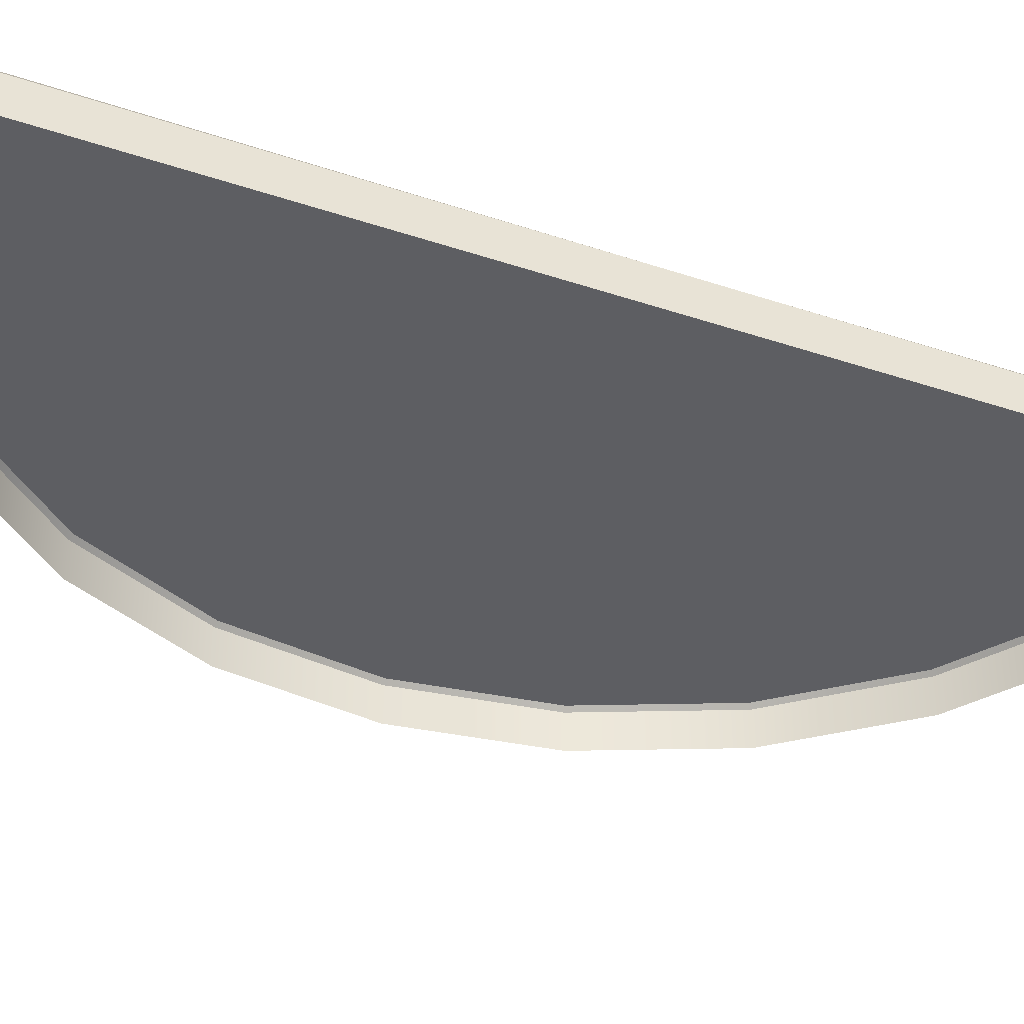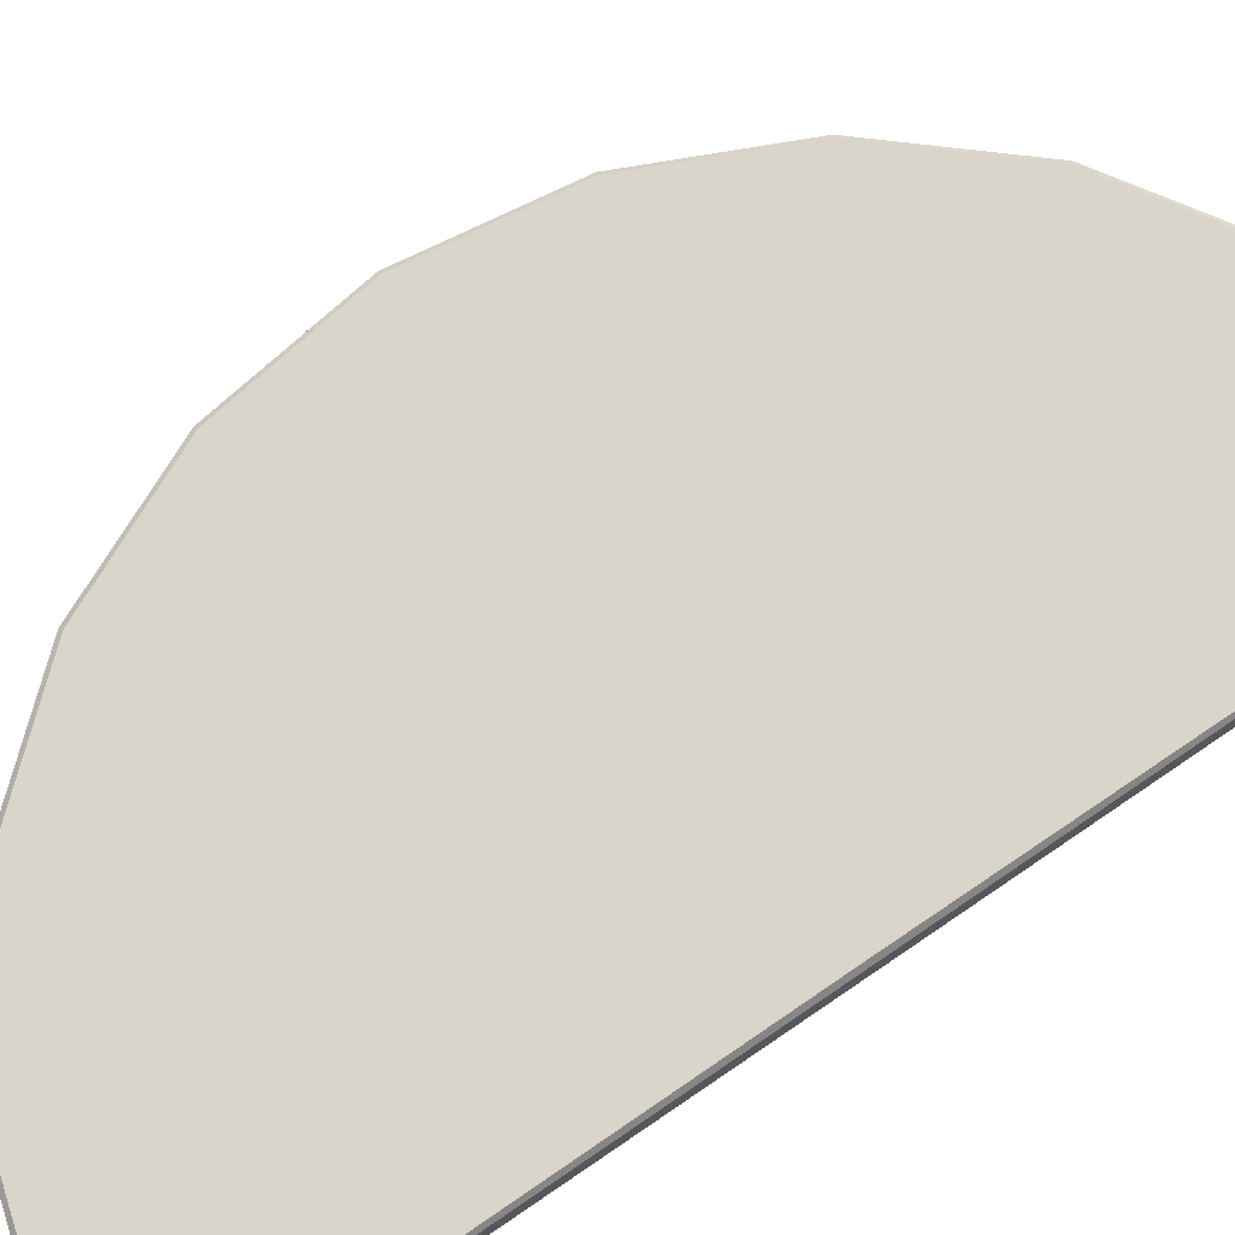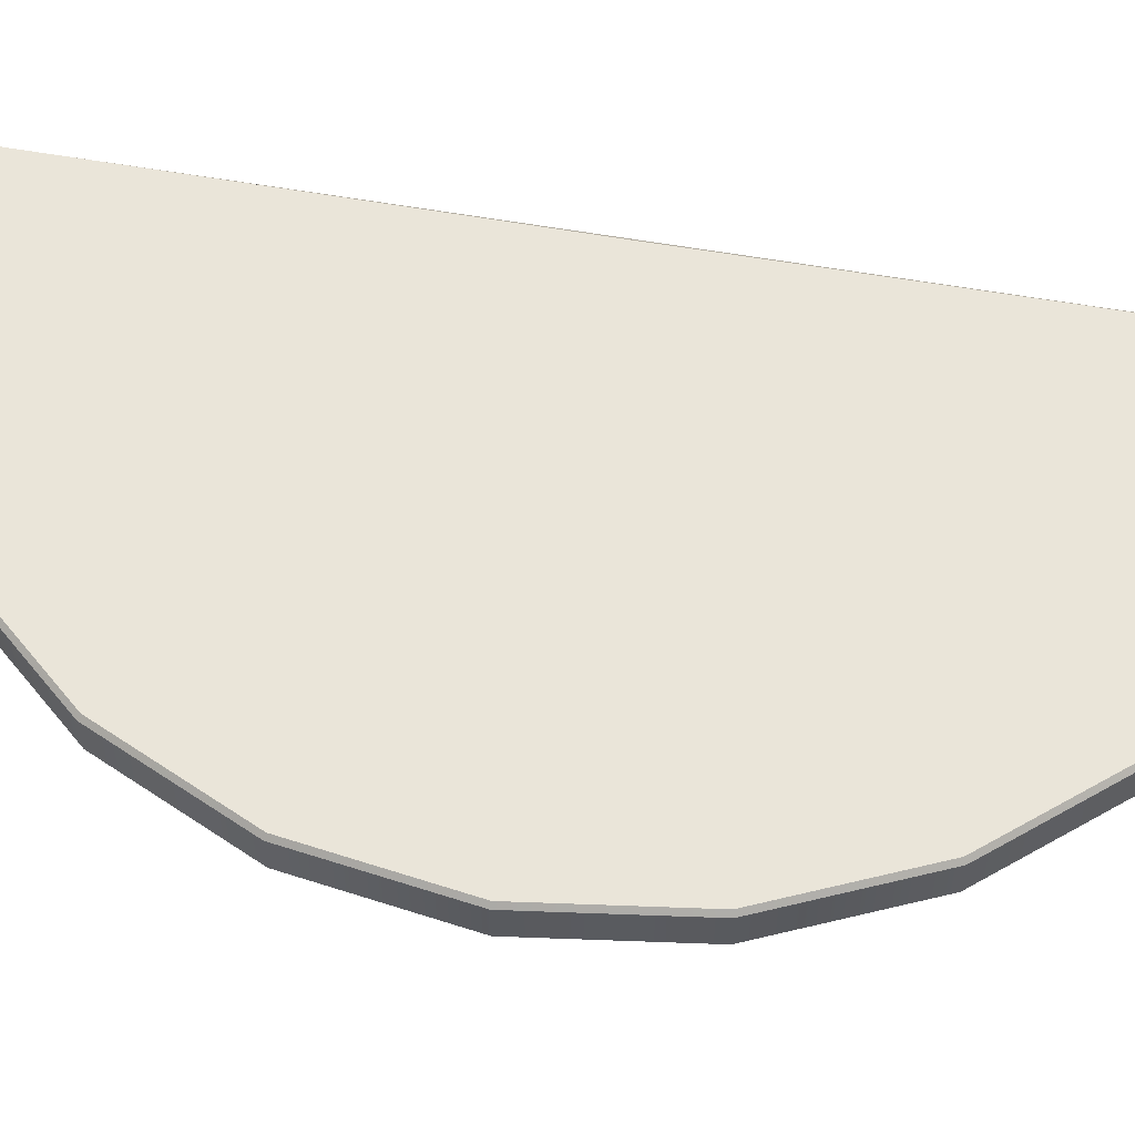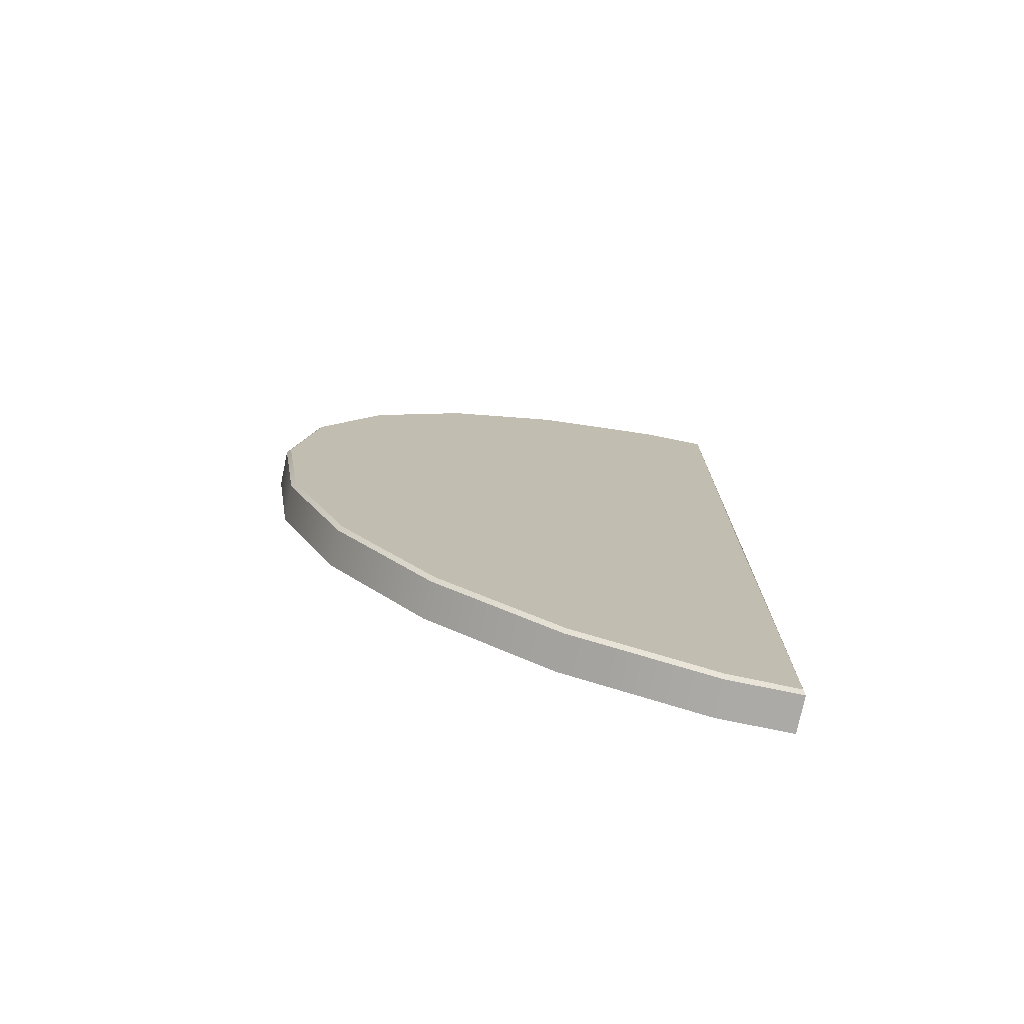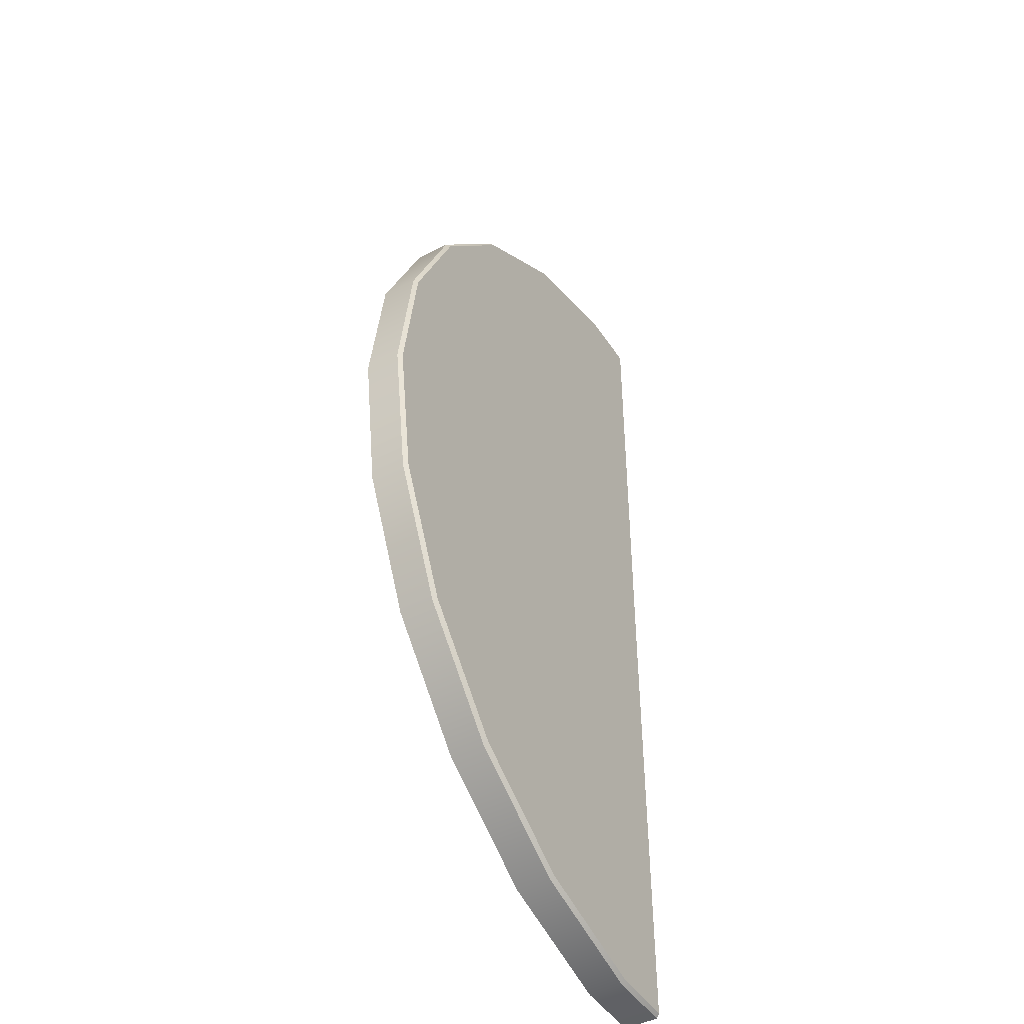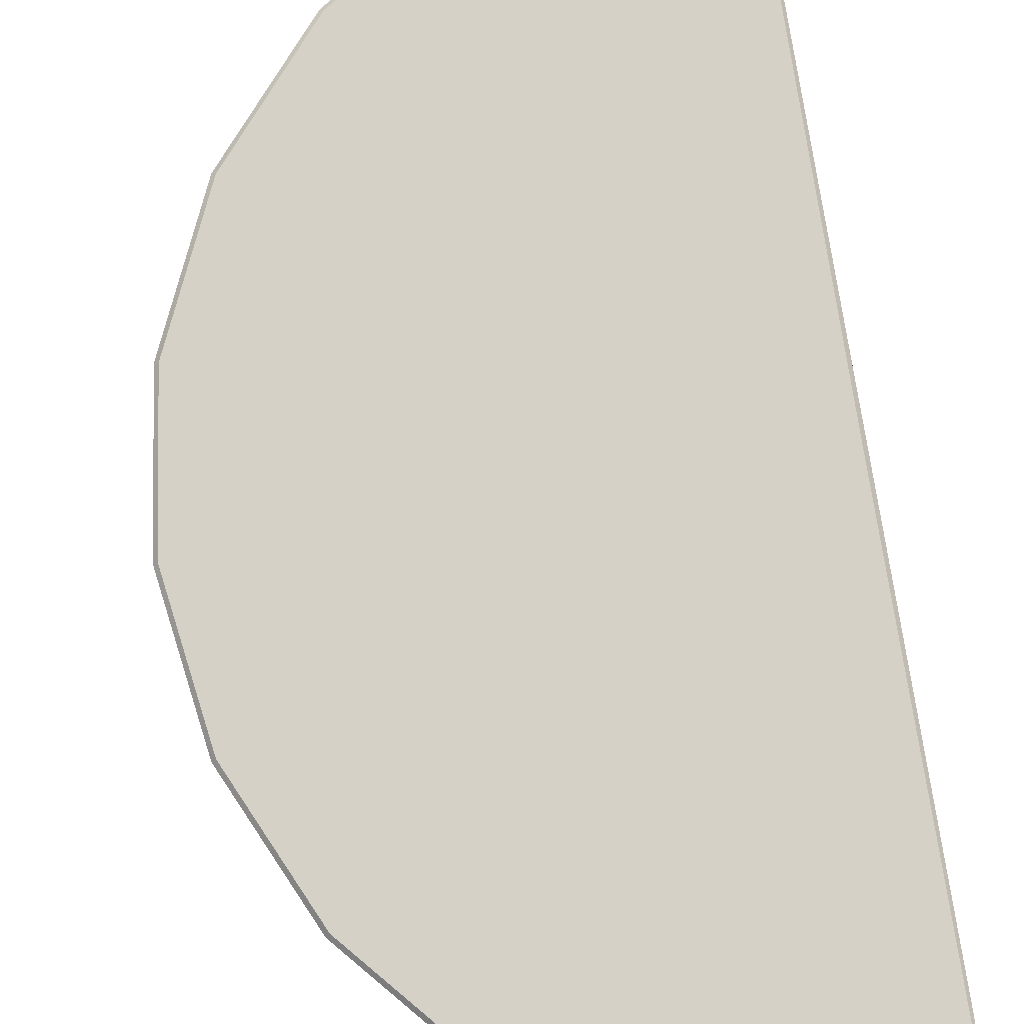
<metadata>
{"format":"obj","ext":"obj","renderer":"f3d","projection":"perspective","resolution":1024,"background":"white","views":[{"elev":-38.5,"azim":67.0,"up":"+Z"},{"elev":74.4,"azim":55.8,"up":"+Z"},{"elev":58.0,"azim":-79.6,"up":"+Z"},{"elev":-75.9,"azim":-11.7,"up":"+Y"},{"elev":-45.1,"azim":-59.1,"up":"+Y"},{"elev":79.5,"azim":-9.2,"up":"+Z"}]}
</metadata>
<code>
g Piggy_Color_05
v 13.01 -12.87 0.4088
v 13.01 -12.87 -0.5088
v 11.15 -12.87 -0.5088
v 11.15 -12.87 0.4088
v 7.603 -11.83 -0.5088
v 7.603 -11.83 0.4088
v 4.489 -9.829 -0.5088
v 4.489 -9.829 0.4088
v 2.065 -7.031 -0.5088
v 2.065 -7.031 0.4088
v 0.5268 -3.664 -0.5088
v 0.5268 -3.664 0.4088
v 0 7.247e-07 -0.5088
v 0 7.247e-07 0.4088
v 0.5268 3.664 -0.5088
v 0.5268 3.664 0.4088
v 2.065 7.031 -0.5088
v 2.065 7.031 0.4088
v 4.489 9.829 -0.5088
v 4.489 9.829 0.4088
v 7.603 11.83 -0.5088
v 7.603 11.83 0.4088
v 11.15 12.87 -0.5088
v 11.15 12.87 0.4088
v 13.01 12.87 -0.5088
v 13.01 12.87 0.4088
v 13.01 12.87 0.4088
v 13.01 12.87 -0.5088
v 13.01 7.247e-07 -0.5088
v 13.01 7.247e-07 0.4088
v 13.01 -12.87 -0.5088
v 13.01 -12.87 0.4088
v 11.17 -12.77 0.5088
v 12.93 -12.8 0.5088
v 13.01 -12.87 0.4088
v 11.15 -12.87 0.4088
v 7.644 -11.74 0.5088
v 7.603 -11.83 0.4088
v 4.554 -9.753 0.5088
v 4.489 -9.829 0.4088
v 2.149 -6.977 0.5088
v 2.065 -7.031 0.4088
v 0.6228 -3.636 0.5088
v 0.5268 -3.664 0.4088
v 0.1 7.247e-07 0.5088
v 0 7.247e-07 0.4088
v 0.6228 3.636 0.5088
v 0.5268 3.664 0.4088
v 2.149 6.977 0.5088
v 2.065 7.031 0.4088
v 4.554 9.753 0.5088
v 4.489 9.829 0.4088
v 7.644 11.74 0.5088
v 7.603 11.83 0.4088
v 11.17 12.77 0.5088
v 11.15 12.87 0.4088
v 12.93 12.8 0.5088
v 13.01 12.87 0.4088
v 12.91 7.247e-07 0.5088
v 12.93 12.8 0.5088
v 13.01 12.87 0.4088
v 13.01 7.247e-07 0.4088
v 12.93 -12.8 0.5088
v 13.01 -12.87 0.4088
v 12.91 7.247e-07 0.5088
v 11.47 11.34 0.5088
v 12.93 12.8 0.5088
v 11.17 12.77 0.5088
v 11.47 7.247e-07 0.5088
v 12.93 -12.8 0.5088
v 8.247 10.42 0.5088
v 7.644 11.74 0.5088
v 11.47 -11.34 0.5088
v 5.504 8.657 0.5088
v 3.369 6.193 0.5088
v 4.554 9.753 0.5088
v 11.17 -12.77 0.5088
v 2.149 6.977 0.5088
v 7.644 -11.74 0.5088
v 2.014 3.227 0.5088
v 0.6228 3.636 0.5088
v 8.247 -10.42 0.5088
v 4.554 -9.753 0.5088
v 1.55 7.247e-07 0.5088
v 0.1 7.247e-07 0.5088
v 5.504 -8.657 0.5088
v 2.149 -6.977 0.5088
v 2.014 -3.227 0.5088
v 0.6228 -3.636 0.5088
v 3.369 -6.193 0.5088
g Piggy_Color_05_0
f 3 2 1
f 4 3 1
f 5 3 4
f 6 5 4
f 7 5 6
f 8 7 6
f 9 7 8
f 10 9 8
f 11 9 10
f 12 11 10
f 13 11 12
f 14 13 12
f 15 13 14
f 16 15 14
f 17 15 16
f 18 17 16
f 19 17 18
f 20 19 18
f 21 19 20
f 22 21 20
f 23 21 22
f 24 23 22
f 25 23 24
f 26 25 24
f 29 28 27
f 30 29 27
f 31 29 30
f 32 31 30
f 35 34 33
f 36 35 33
f 36 33 37
f 38 36 37
f 38 37 39
f 40 38 39
f 40 39 41
f 42 40 41
f 42 41 43
f 44 42 43
f 44 43 45
f 46 44 45
f 46 45 47
f 48 46 47
f 48 47 49
f 50 48 49
f 50 49 51
f 52 50 51
f 52 51 53
f 54 52 53
f 54 53 55
f 56 54 55
f 56 55 57
f 58 56 57
f 61 60 59
f 62 61 59
f 62 59 63
f 64 62 63
f 67 66 65
f 68 66 67
f 66 69 65
f 65 69 70
f 71 66 68
f 71 69 66
f 72 71 68
f 69 73 70
f 74 69 71
f 74 71 72
f 75 69 74
f 76 74 72
f 75 74 76
f 70 73 77
f 78 75 76
f 77 73 79
f 80 75 78
f 80 69 75
f 81 80 78
f 73 82 79
f 82 73 69
f 79 82 83
f 84 80 81
f 84 69 80
f 85 84 81
f 82 86 83
f 86 82 69
f 83 86 87
f 88 84 85
f 84 88 69
f 89 88 85
f 87 90 89
f 86 90 87
f 90 86 69
f 88 90 69
f 90 88 89

</code>
